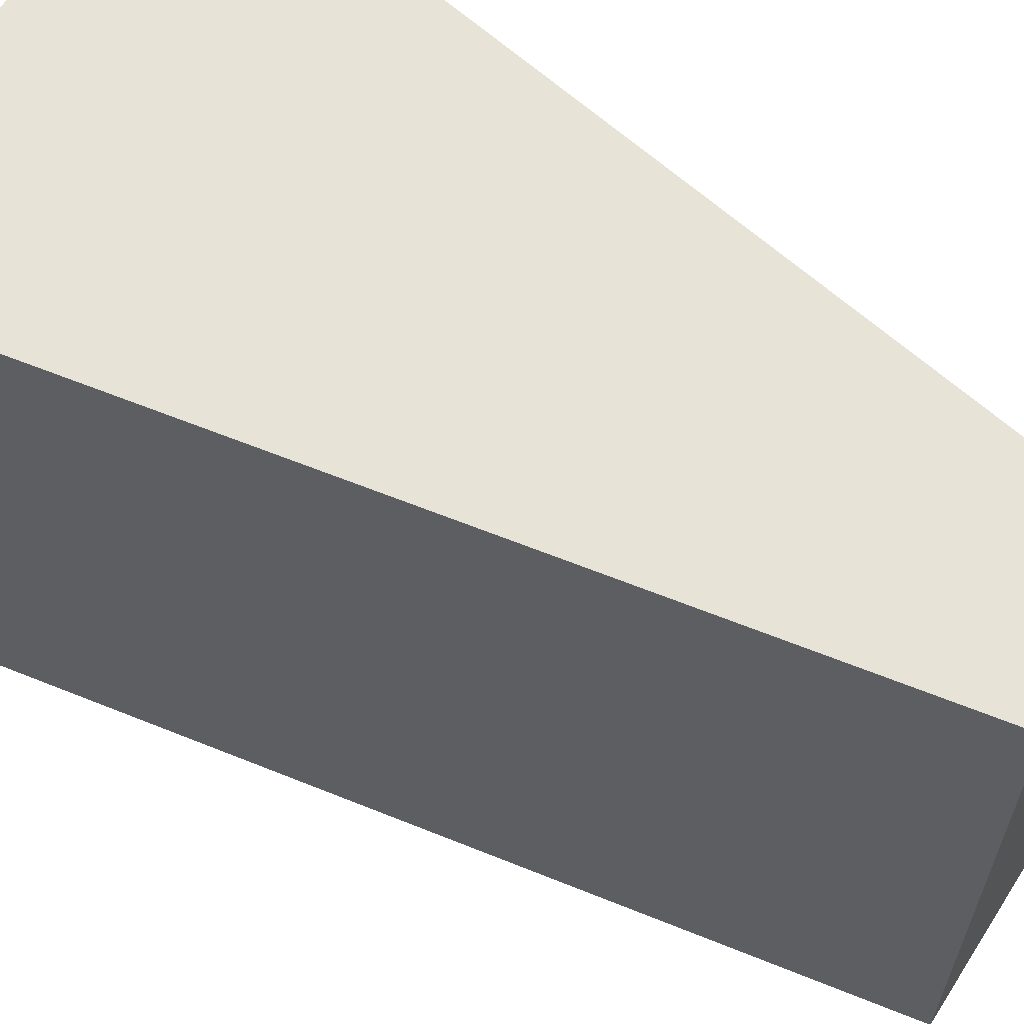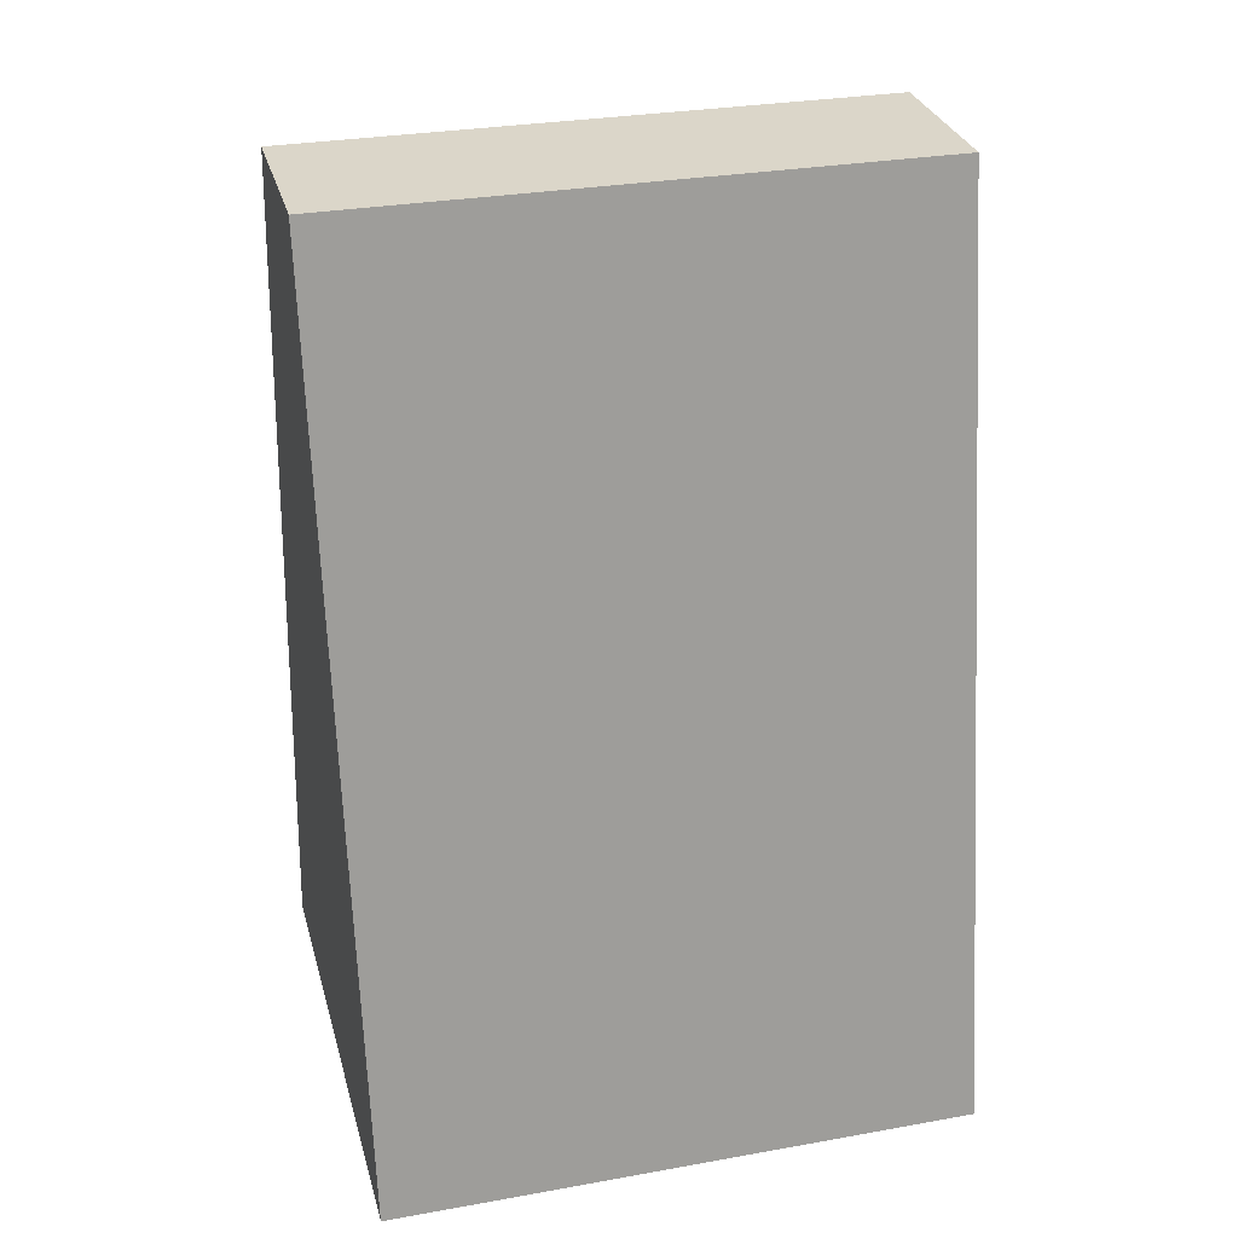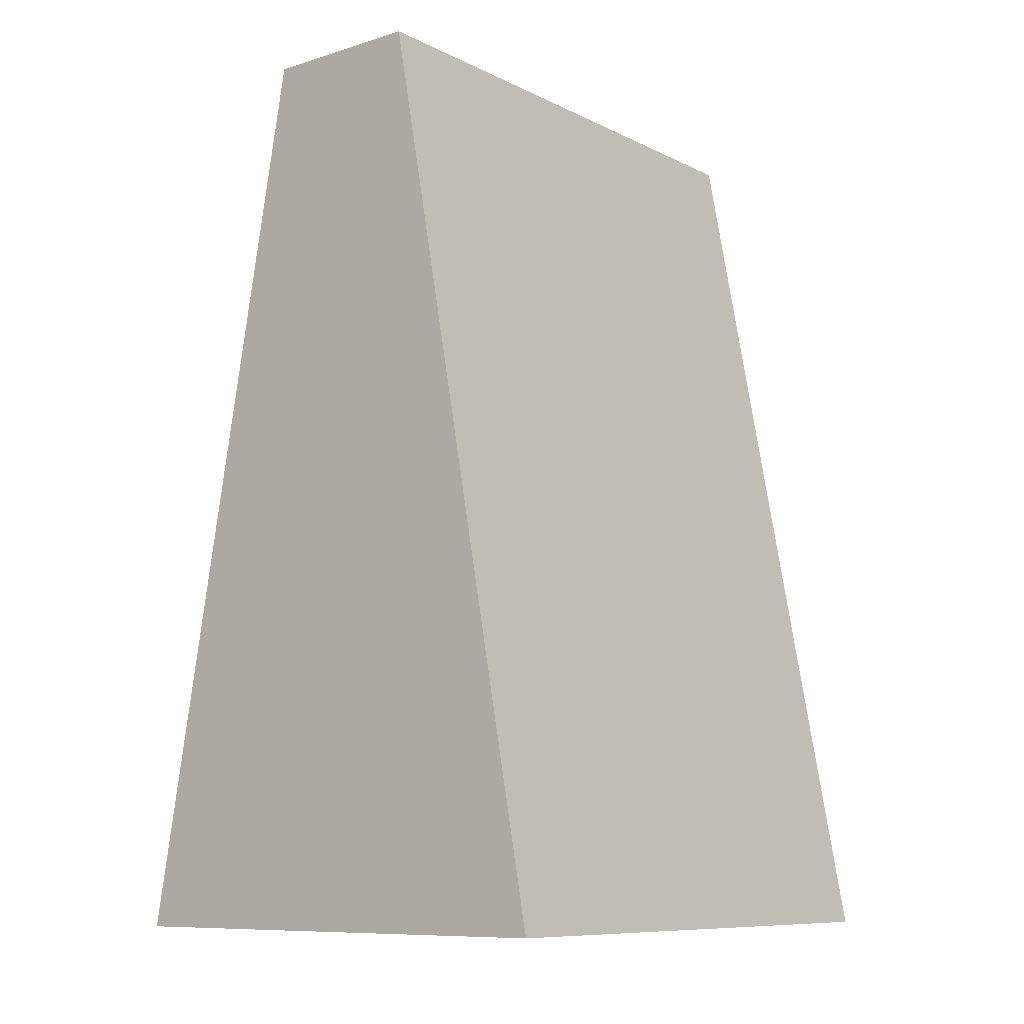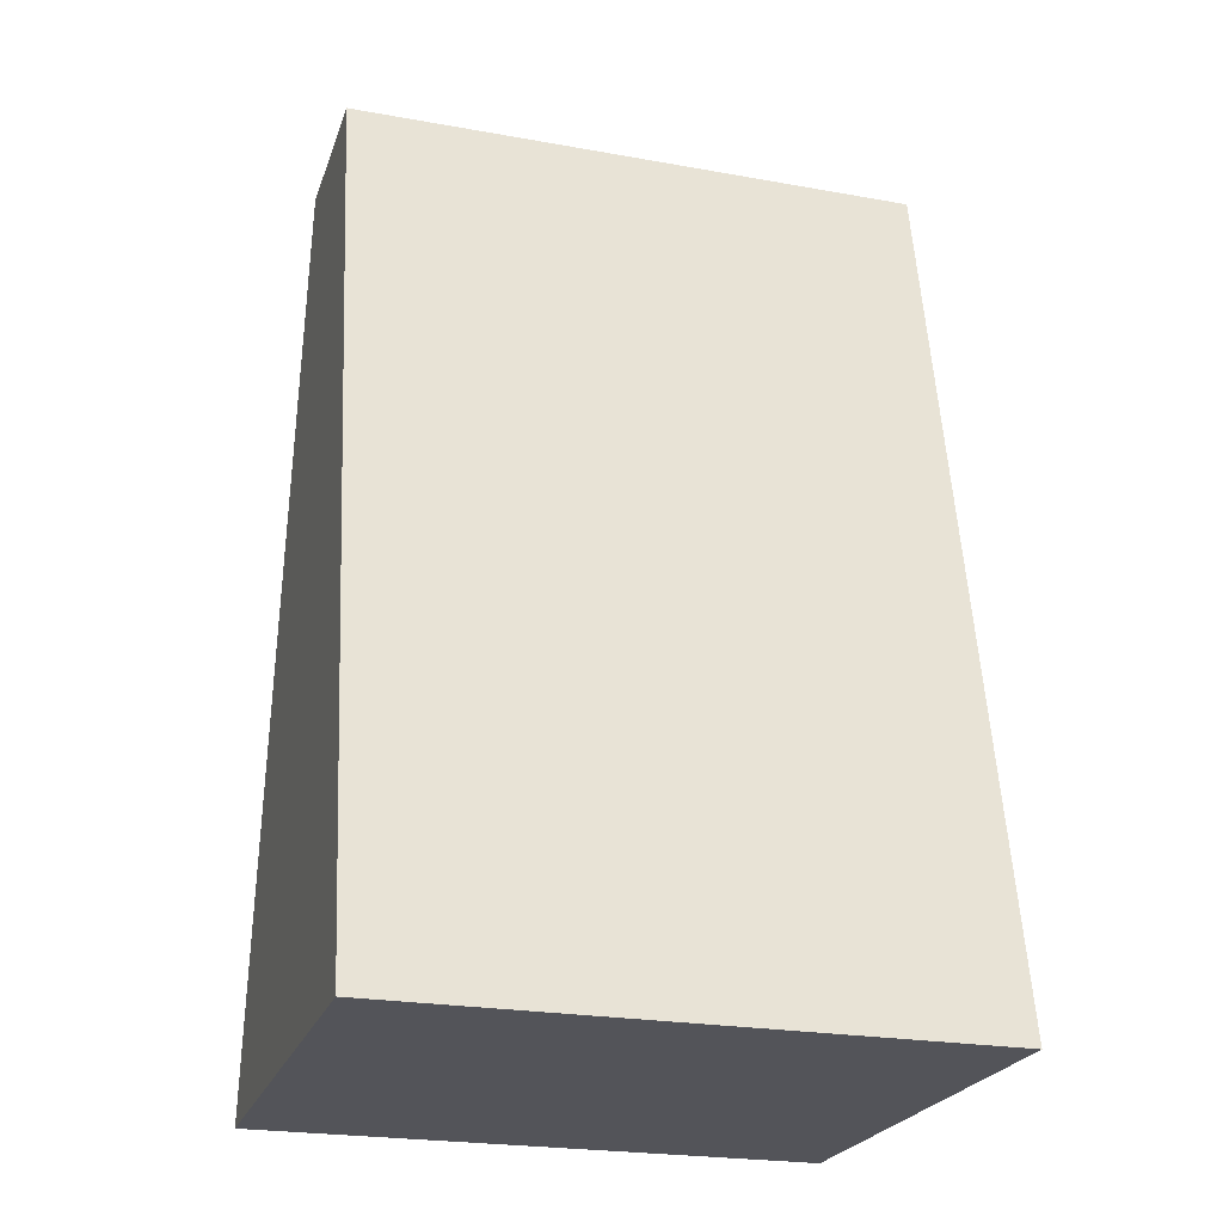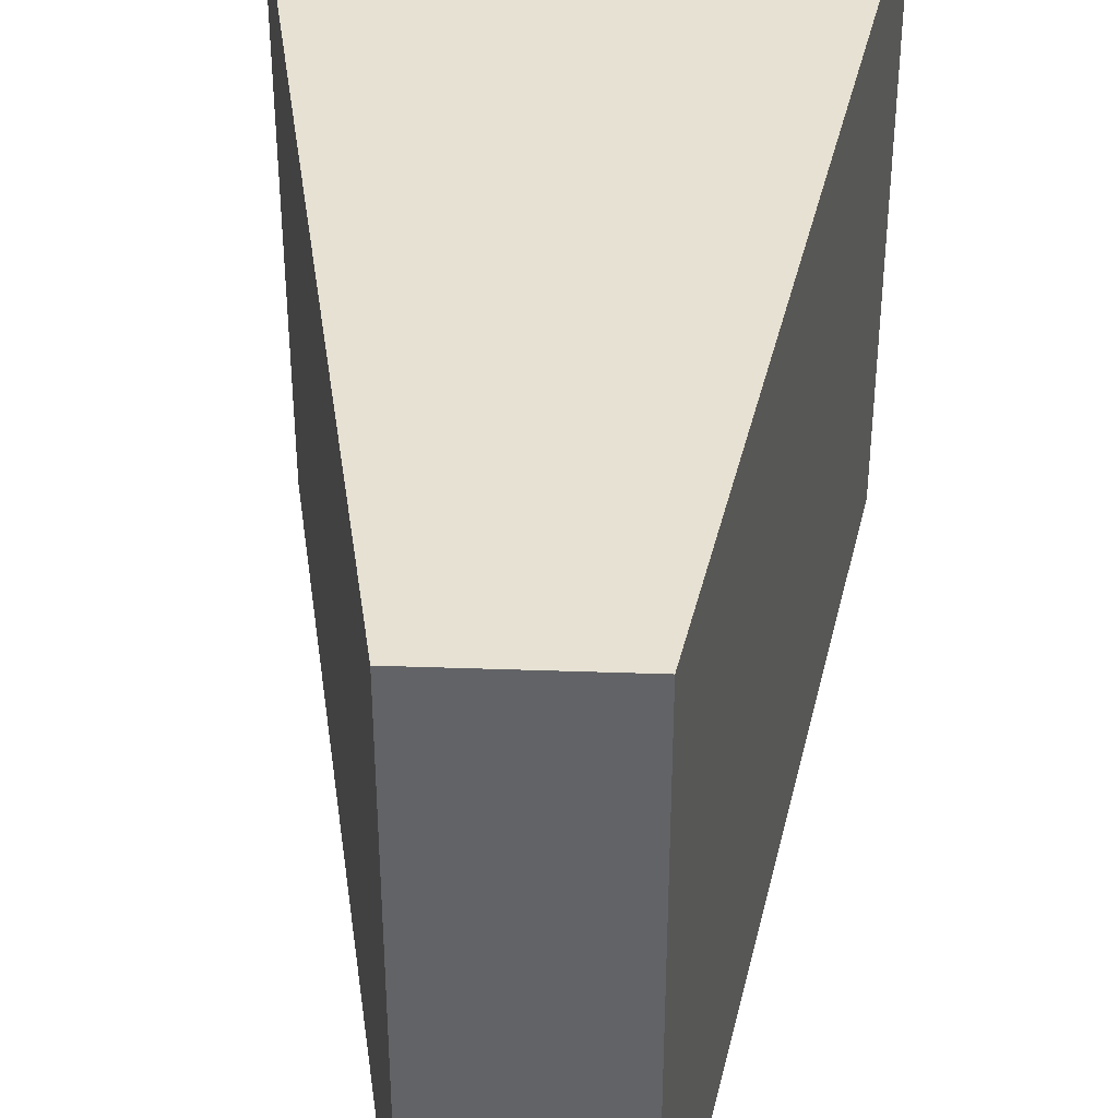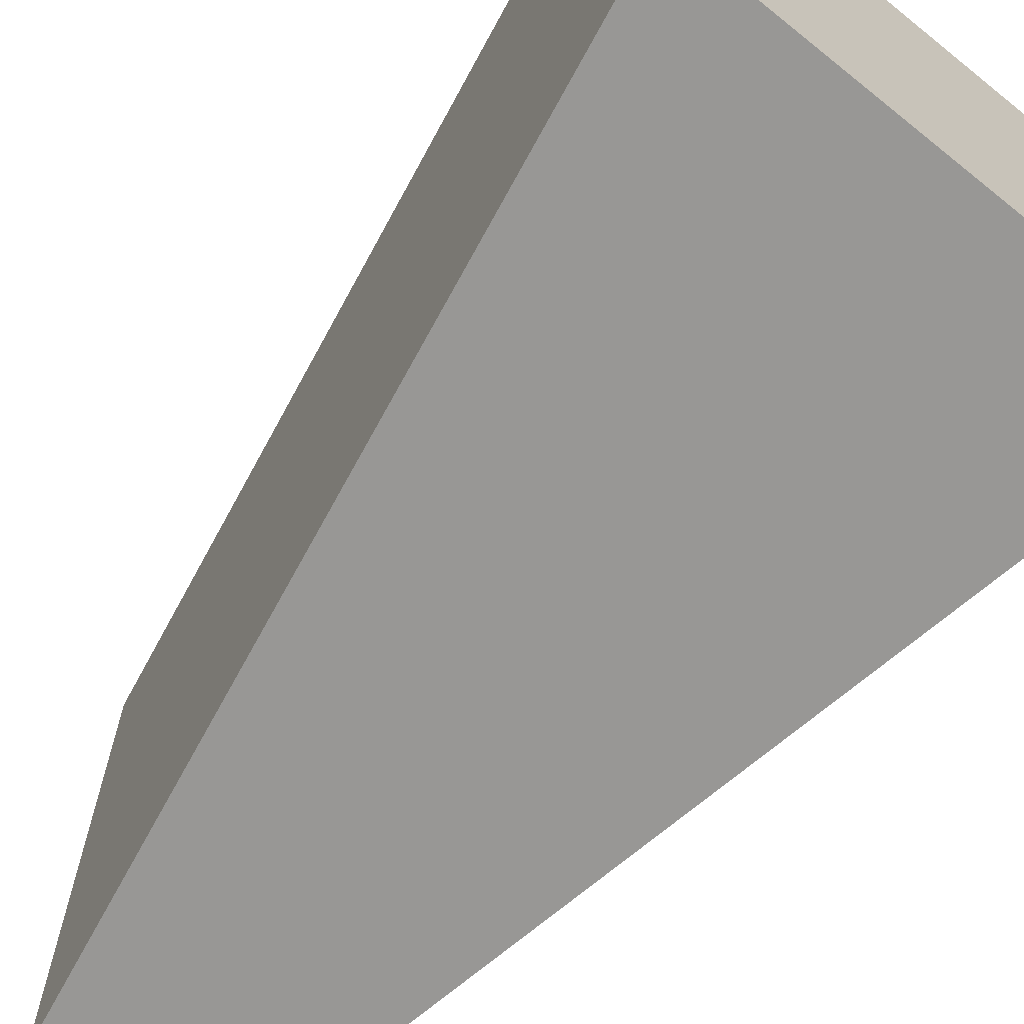
<metadata>
{"format":"obj","ext":"obj","renderer":"f3d","projection":"perspective","resolution":1024,"background":"white","views":[{"elev":61.9,"azim":-57.3,"up":"+Y"},{"elev":30.0,"azim":-104.6,"up":"+Z"},{"elev":-9.5,"azim":38.7,"up":"+Z"},{"elev":-23.7,"azim":73.3,"up":"+Z"},{"elev":38.9,"azim":2.5,"up":"+Y"},{"elev":-68.2,"azim":141.2,"up":"+Y"}]}
</metadata>
<code>
o взрыв_кумулятива_Куб.008
v -1 0 0
v -1 7 0
v -3 0 -11
v -3 7 -11
v 1 0 0
v 1 7 0
v 3 0 -11
v 3 7 -11
f 1 2 4 3
f 3 4 8 7
f 7 8 6 5
f 5 6 2 1
f 3 7 5 1
f 8 4 2 6

</code>
